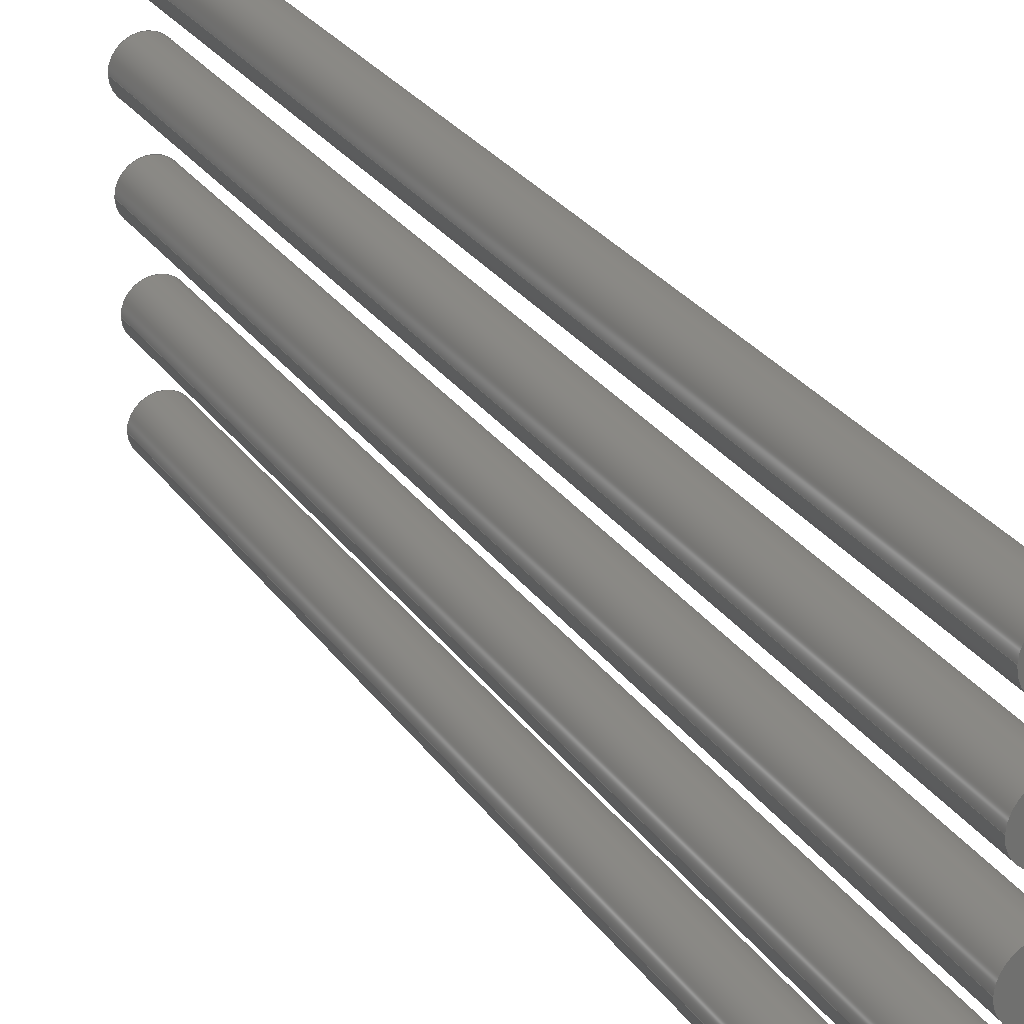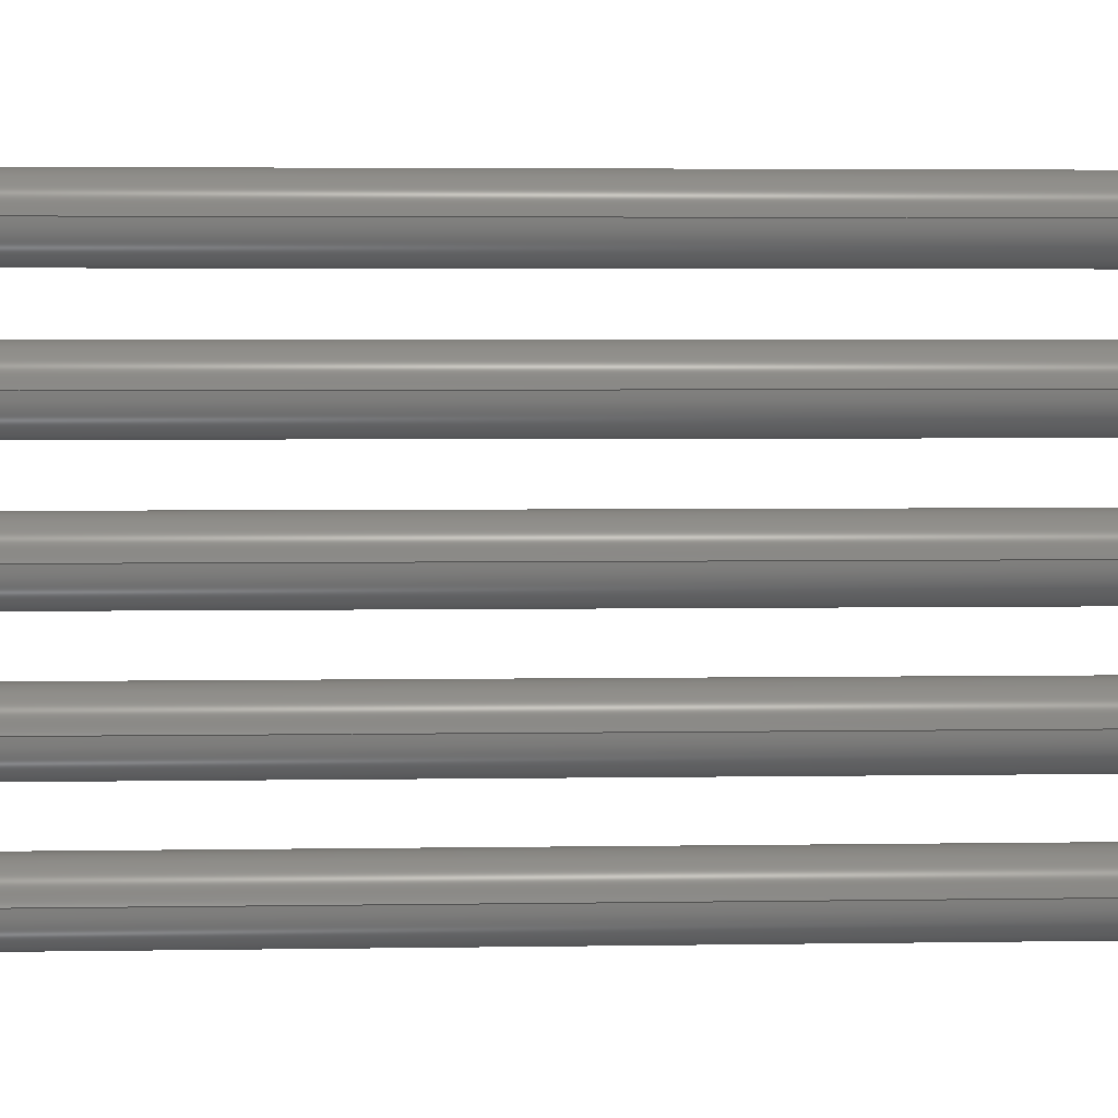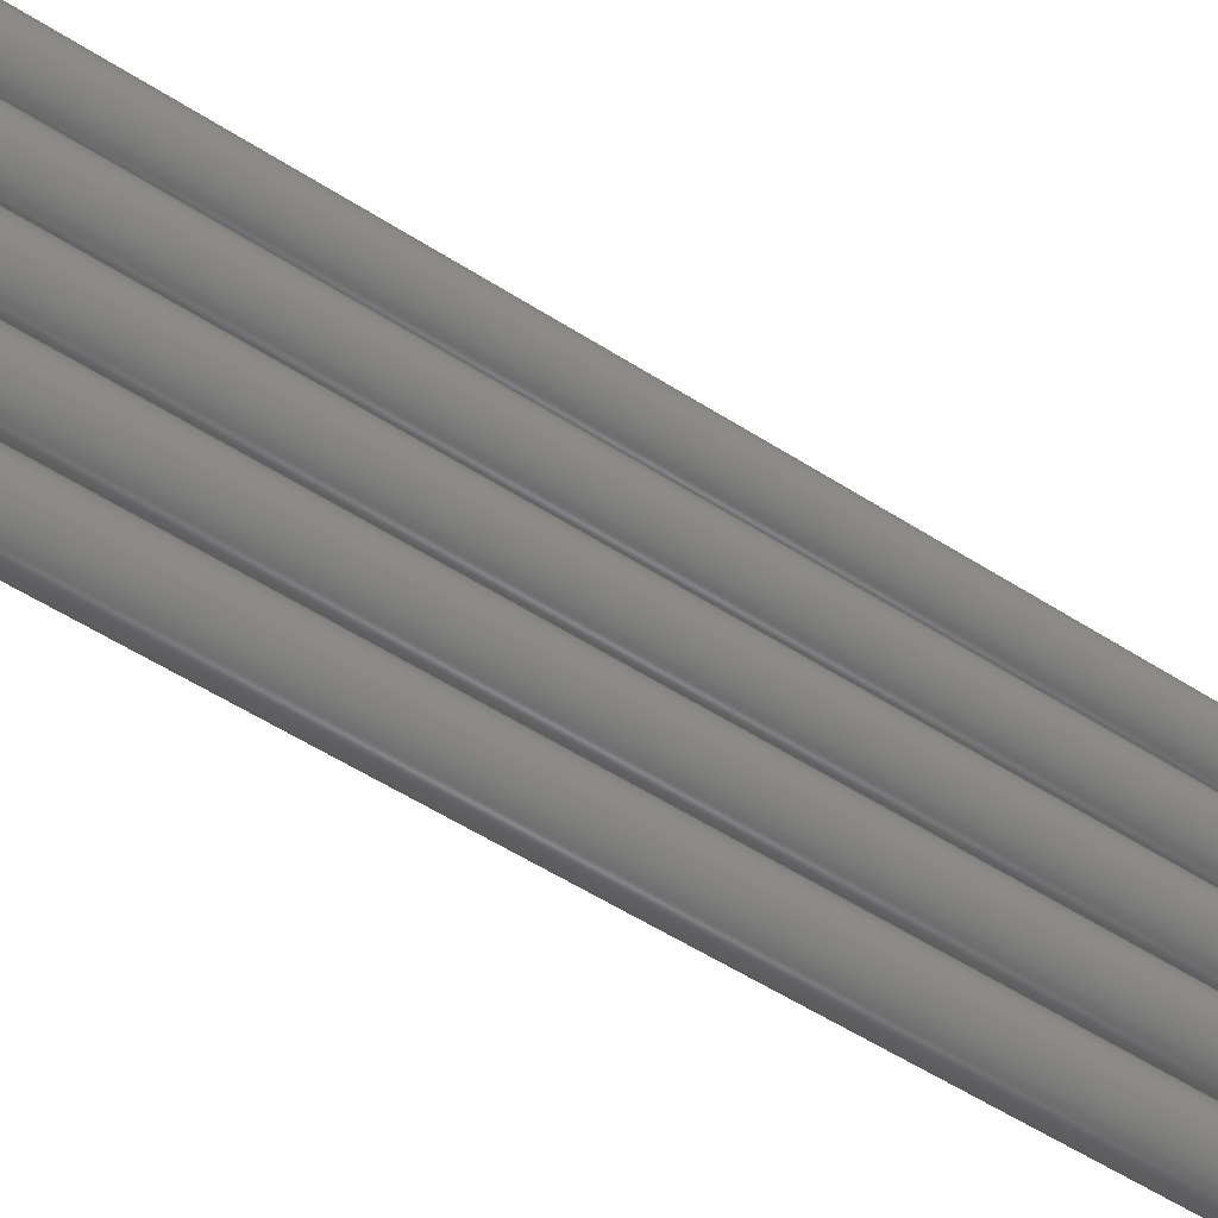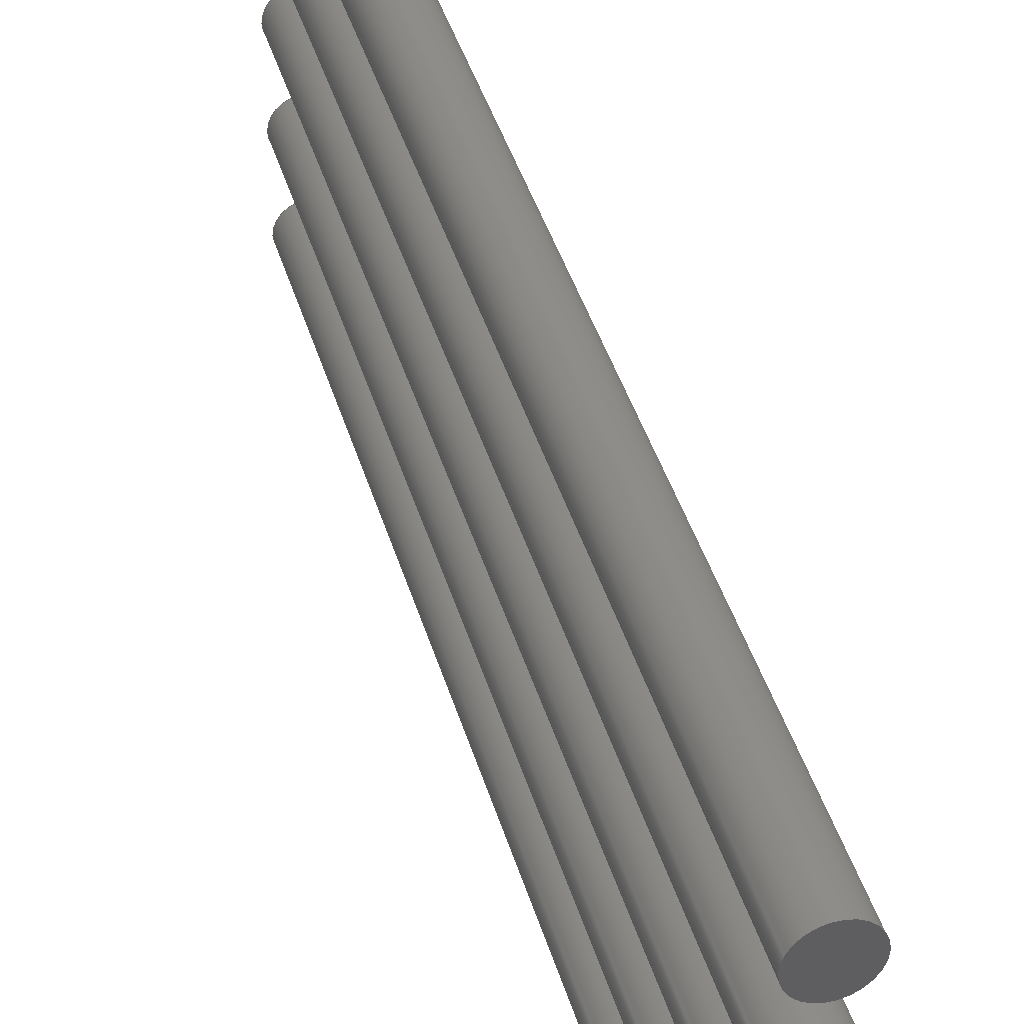
<metadata>
{"format":"step","ext":"step","renderer":"f3d","projection":"perspective","resolution":1024,"background":"white","views":[{"elev":28.2,"azim":-28.0,"up":"+Y"},{"elev":3.1,"azim":-93.9,"up":"+Y"},{"elev":-54.8,"azim":55.8,"up":"+Y"},{"elev":41.3,"azim":-15.8,"up":"+Y"}]}
</metadata>
<code>
ISO-10303-21;
DATA;
#1=MECHANICAL_DESIGN_GEOMETRIC_PRESENTATION_REPRESENTATION('',(#4,#5,
#6,#7,#8),#299);
#2=SHAPE_REPRESENTATION_RELATIONSHIP('SRR','None',#306,#3);
#3=ADVANCED_BREP_SHAPE_REPRESENTATION('',(#9,#10,#11,#12,#13),#298);
#4=STYLED_ITEM('',(#316),#9);
#5=STYLED_ITEM('',(#316),#10);
#6=STYLED_ITEM('',(#316),#11);
#7=STYLED_ITEM('',(#316),#12);
#8=STYLED_ITEM('',(#316),#13);
#9=MANIFOLD_SOLID_BREP('Solid1',#149);
#10=MANIFOLD_SOLID_BREP('Solid2',#150);
#11=MANIFOLD_SOLID_BREP('Solid3',#151);
#12=MANIFOLD_SOLID_BREP('Solid4',#152);
#13=MANIFOLD_SOLID_BREP('Solid5',#153);
#14=PLANE('',#176);
#15=PLANE('',#177);
#16=PLANE('',#181);
#17=PLANE('',#182);
#18=PLANE('',#186);
#19=PLANE('',#187);
#20=PLANE('',#191);
#21=PLANE('',#192);
#22=PLANE('',#196);
#23=PLANE('',#197);
#24=FACE_OUTER_BOUND('',#39,.T.);
#25=FACE_OUTER_BOUND('',#40,.T.);
#26=FACE_OUTER_BOUND('',#41,.T.);
#27=FACE_OUTER_BOUND('',#42,.T.);
#28=FACE_OUTER_BOUND('',#43,.T.);
#29=FACE_OUTER_BOUND('',#44,.T.);
#30=FACE_OUTER_BOUND('',#45,.T.);
#31=FACE_OUTER_BOUND('',#46,.T.);
#32=FACE_OUTER_BOUND('',#47,.T.);
#33=FACE_OUTER_BOUND('',#48,.T.);
#34=FACE_OUTER_BOUND('',#49,.T.);
#35=FACE_OUTER_BOUND('',#50,.T.);
#36=FACE_OUTER_BOUND('',#51,.T.);
#37=FACE_OUTER_BOUND('',#52,.T.);
#38=FACE_OUTER_BOUND('',#53,.T.);
#39=EDGE_LOOP('',(#99,#100,#101,#102));
#40=EDGE_LOOP('',(#103));
#41=EDGE_LOOP('',(#104));
#42=EDGE_LOOP('',(#105,#106,#107,#108));
#43=EDGE_LOOP('',(#109));
#44=EDGE_LOOP('',(#110));
#45=EDGE_LOOP('',(#111,#112,#113,#114));
#46=EDGE_LOOP('',(#115));
#47=EDGE_LOOP('',(#116));
#48=EDGE_LOOP('',(#117,#118,#119,#120));
#49=EDGE_LOOP('',(#121));
#50=EDGE_LOOP('',(#122));
#51=EDGE_LOOP('',(#123,#124,#125,#126));
#52=EDGE_LOOP('',(#127));
#53=EDGE_LOOP('',(#128));
#54=LINE('',#260,#59);
#55=LINE('',#268,#60);
#56=LINE('',#276,#61);
#57=LINE('',#284,#62);
#58=LINE('',#292,#63);
#59=VECTOR('',#204,0.5);
#60=VECTOR('',#215,0.5);
#61=VECTOR('',#226,0.5);
#62=VECTOR('',#237,0.5);
#63=VECTOR('',#248,0.5);
#64=CIRCLE('',#174,0.5);
#65=CIRCLE('',#175,0.5);
#66=CIRCLE('',#179,0.5);
#67=CIRCLE('',#180,0.5);
#68=CIRCLE('',#184,0.5);
#69=CIRCLE('',#185,0.5);
#70=CIRCLE('',#189,0.5);
#71=CIRCLE('',#190,0.5);
#72=CIRCLE('',#194,0.5);
#73=CIRCLE('',#195,0.5);
#74=VERTEX_POINT('',#257);
#75=VERTEX_POINT('',#259);
#76=VERTEX_POINT('',#265);
#77=VERTEX_POINT('',#267);
#78=VERTEX_POINT('',#273);
#79=VERTEX_POINT('',#275);
#80=VERTEX_POINT('',#281);
#81=VERTEX_POINT('',#283);
#82=VERTEX_POINT('',#289);
#83=VERTEX_POINT('',#291);
#84=EDGE_CURVE('',#74,#74,#64,.T.);
#85=EDGE_CURVE('',#74,#75,#54,.T.);
#86=EDGE_CURVE('',#75,#75,#65,.T.);
#87=EDGE_CURVE('',#76,#76,#66,.T.);
#88=EDGE_CURVE('',#76,#77,#55,.T.);
#89=EDGE_CURVE('',#77,#77,#67,.T.);
#90=EDGE_CURVE('',#78,#78,#68,.T.);
#91=EDGE_CURVE('',#78,#79,#56,.T.);
#92=EDGE_CURVE('',#79,#79,#69,.T.);
#93=EDGE_CURVE('',#80,#80,#70,.T.);
#94=EDGE_CURVE('',#80,#81,#57,.T.);
#95=EDGE_CURVE('',#81,#81,#71,.T.);
#96=EDGE_CURVE('',#82,#82,#72,.T.);
#97=EDGE_CURVE('',#82,#83,#58,.T.);
#98=EDGE_CURVE('',#83,#83,#73,.T.);
#99=ORIENTED_EDGE('',*,*,#84,.T.);
#100=ORIENTED_EDGE('',*,*,#85,.T.);
#101=ORIENTED_EDGE('',*,*,#86,.T.);
#102=ORIENTED_EDGE('',*,*,#85,.F.);
#103=ORIENTED_EDGE('',*,*,#84,.F.);
#104=ORIENTED_EDGE('',*,*,#86,.F.);
#105=ORIENTED_EDGE('',*,*,#87,.T.);
#106=ORIENTED_EDGE('',*,*,#88,.T.);
#107=ORIENTED_EDGE('',*,*,#89,.T.);
#108=ORIENTED_EDGE('',*,*,#88,.F.);
#109=ORIENTED_EDGE('',*,*,#87,.F.);
#110=ORIENTED_EDGE('',*,*,#89,.F.);
#111=ORIENTED_EDGE('',*,*,#90,.T.);
#112=ORIENTED_EDGE('',*,*,#91,.T.);
#113=ORIENTED_EDGE('',*,*,#92,.T.);
#114=ORIENTED_EDGE('',*,*,#91,.F.);
#115=ORIENTED_EDGE('',*,*,#90,.F.);
#116=ORIENTED_EDGE('',*,*,#92,.F.);
#117=ORIENTED_EDGE('',*,*,#93,.T.);
#118=ORIENTED_EDGE('',*,*,#94,.T.);
#119=ORIENTED_EDGE('',*,*,#95,.T.);
#120=ORIENTED_EDGE('',*,*,#94,.F.);
#121=ORIENTED_EDGE('',*,*,#93,.F.);
#122=ORIENTED_EDGE('',*,*,#95,.F.);
#123=ORIENTED_EDGE('',*,*,#96,.T.);
#124=ORIENTED_EDGE('',*,*,#97,.T.);
#125=ORIENTED_EDGE('',*,*,#98,.T.);
#126=ORIENTED_EDGE('',*,*,#97,.F.);
#127=ORIENTED_EDGE('',*,*,#96,.F.);
#128=ORIENTED_EDGE('',*,*,#98,.F.);
#129=CYLINDRICAL_SURFACE('',#173,0.5);
#130=CYLINDRICAL_SURFACE('',#178,0.5);
#131=CYLINDRICAL_SURFACE('',#183,0.5);
#132=CYLINDRICAL_SURFACE('',#188,0.5);
#133=CYLINDRICAL_SURFACE('',#193,0.5);
#134=ADVANCED_FACE('',(#24),#129,.T.);
#135=ADVANCED_FACE('',(#25),#14,.F.);
#136=ADVANCED_FACE('',(#26),#15,.T.);
#137=ADVANCED_FACE('',(#27),#130,.T.);
#138=ADVANCED_FACE('',(#28),#16,.F.);
#139=ADVANCED_FACE('',(#29),#17,.T.);
#140=ADVANCED_FACE('',(#30),#131,.T.);
#141=ADVANCED_FACE('',(#31),#18,.F.);
#142=ADVANCED_FACE('',(#32),#19,.T.);
#143=ADVANCED_FACE('',(#33),#132,.T.);
#144=ADVANCED_FACE('',(#34),#20,.F.);
#145=ADVANCED_FACE('',(#35),#21,.T.);
#146=ADVANCED_FACE('',(#36),#133,.T.);
#147=ADVANCED_FACE('',(#37),#22,.F.);
#148=ADVANCED_FACE('',(#38),#23,.T.);
#149=CLOSED_SHELL('',(#134,#135,#136));
#150=CLOSED_SHELL('',(#137,#138,#139));
#151=CLOSED_SHELL('',(#140,#141,#142));
#152=CLOSED_SHELL('',(#143,#144,#145));
#153=CLOSED_SHELL('',(#146,#147,#148));
#154=DERIVED_UNIT_ELEMENT(#156,1);
#155=DERIVED_UNIT_ELEMENT(#301,-3);
#156=(
MASS_UNIT()
NAMED_UNIT(*)
SI_UNIT($,.GRAM.)
);
#157=DERIVED_UNIT((#154,#155));
#158=MEASURE_REPRESENTATION_ITEM('density measure',
POSITIVE_RATIO_MEASURE(1),#157);
#159=PROPERTY_DEFINITION_REPRESENTATION(#164,#161);
#160=PROPERTY_DEFINITION_REPRESENTATION(#165,#162);
#161=REPRESENTATION('material name',(#163),#298);
#162=REPRESENTATION('density',(#158),#298);
#163=DESCRIPTIVE_REPRESENTATION_ITEM('Generisch','Generisch');
#164=PROPERTY_DEFINITION('material property','material name',#308);
#165=PROPERTY_DEFINITION('material property','density of part',#308);
#166=DATE_TIME_ROLE('creation_date');
#167=APPLIED_DATE_AND_TIME_ASSIGNMENT(#168,#166,(#308));
#168=DATE_AND_TIME(#169,#170);
#169=CALENDAR_DATE(2022,28,2);
#170=LOCAL_TIME(0,0,0,#171);
#171=COORDINATED_UNIVERSAL_TIME_OFFSET(0,0,.BEHIND.);
#172=AXIS2_PLACEMENT_3D('placement',#255,#198,#199);
#173=AXIS2_PLACEMENT_3D('',#256,#200,#201);
#174=AXIS2_PLACEMENT_3D('',#258,#202,#203);
#175=AXIS2_PLACEMENT_3D('',#261,#205,#206);
#176=AXIS2_PLACEMENT_3D('',#262,#207,#208);
#177=AXIS2_PLACEMENT_3D('',#263,#209,#210);
#178=AXIS2_PLACEMENT_3D('',#264,#211,#212);
#179=AXIS2_PLACEMENT_3D('',#266,#213,#214);
#180=AXIS2_PLACEMENT_3D('',#269,#216,#217);
#181=AXIS2_PLACEMENT_3D('',#270,#218,#219);
#182=AXIS2_PLACEMENT_3D('',#271,#220,#221);
#183=AXIS2_PLACEMENT_3D('',#272,#222,#223);
#184=AXIS2_PLACEMENT_3D('',#274,#224,#225);
#185=AXIS2_PLACEMENT_3D('',#277,#227,#228);
#186=AXIS2_PLACEMENT_3D('',#278,#229,#230);
#187=AXIS2_PLACEMENT_3D('',#279,#231,#232);
#188=AXIS2_PLACEMENT_3D('',#280,#233,#234);
#189=AXIS2_PLACEMENT_3D('',#282,#235,#236);
#190=AXIS2_PLACEMENT_3D('',#285,#238,#239);
#191=AXIS2_PLACEMENT_3D('',#286,#240,#241);
#192=AXIS2_PLACEMENT_3D('',#287,#242,#243);
#193=AXIS2_PLACEMENT_3D('',#288,#244,#245);
#194=AXIS2_PLACEMENT_3D('',#290,#246,#247);
#195=AXIS2_PLACEMENT_3D('',#293,#249,#250);
#196=AXIS2_PLACEMENT_3D('',#294,#251,#252);
#197=AXIS2_PLACEMENT_3D('',#295,#253,#254);
#198=DIRECTION('axis',(0,0,1));
#199=DIRECTION('refdir',(1,0,0));
#200=DIRECTION('center_axis',(0,0,1));
#201=DIRECTION('ref_axis',(1,0,0));
#202=DIRECTION('center_axis',(0,0,-1));
#203=DIRECTION('ref_axis',(1,0,0));
#204=DIRECTION('',(0,0,-1));
#205=DIRECTION('center_axis',(0,0,1));
#206=DIRECTION('ref_axis',(1,0,0));
#207=DIRECTION('center_axis',(0,0,-1));
#208=DIRECTION('ref_axis',(-1,0,0));
#209=DIRECTION('center_axis',(0,0,-1));
#210=DIRECTION('ref_axis',(-1,0,0));
#211=DIRECTION('center_axis',(0,0,1));
#212=DIRECTION('ref_axis',(1,0,0));
#213=DIRECTION('center_axis',(0,0,-1));
#214=DIRECTION('ref_axis',(1,0,0));
#215=DIRECTION('',(0,0,-1));
#216=DIRECTION('center_axis',(0,0,1));
#217=DIRECTION('ref_axis',(1,0,0));
#218=DIRECTION('center_axis',(0,0,-1));
#219=DIRECTION('ref_axis',(-1,0,0));
#220=DIRECTION('center_axis',(0,0,-1));
#221=DIRECTION('ref_axis',(-1,0,0));
#222=DIRECTION('center_axis',(0,0,1));
#223=DIRECTION('ref_axis',(1,0,0));
#224=DIRECTION('center_axis',(0,0,-1));
#225=DIRECTION('ref_axis',(1,0,0));
#226=DIRECTION('',(0,0,-1));
#227=DIRECTION('center_axis',(0,0,1));
#228=DIRECTION('ref_axis',(1,0,0));
#229=DIRECTION('center_axis',(0,0,-1));
#230=DIRECTION('ref_axis',(-1,0,0));
#231=DIRECTION('center_axis',(0,0,-1));
#232=DIRECTION('ref_axis',(-1,0,0));
#233=DIRECTION('center_axis',(0,0,1));
#234=DIRECTION('ref_axis',(1,0,0));
#235=DIRECTION('center_axis',(0,0,-1));
#236=DIRECTION('ref_axis',(1,0,0));
#237=DIRECTION('',(0,0,-1));
#238=DIRECTION('center_axis',(0,0,1));
#239=DIRECTION('ref_axis',(1,0,0));
#240=DIRECTION('center_axis',(0,0,-1));
#241=DIRECTION('ref_axis',(-1,0,0));
#242=DIRECTION('center_axis',(0,0,-1));
#243=DIRECTION('ref_axis',(-1,0,0));
#244=DIRECTION('center_axis',(0,0,1));
#245=DIRECTION('ref_axis',(1,0,0));
#246=DIRECTION('center_axis',(0,0,-1));
#247=DIRECTION('ref_axis',(1,0,0));
#248=DIRECTION('',(0,0,-1));
#249=DIRECTION('center_axis',(0,0,1));
#250=DIRECTION('ref_axis',(1,0,0));
#251=DIRECTION('center_axis',(0,0,-1));
#252=DIRECTION('ref_axis',(-1,0,0));
#253=DIRECTION('center_axis',(0,0,-1));
#254=DIRECTION('ref_axis',(-1,0,0));
#255=CARTESIAN_POINT('',(0,0,0));
#256=CARTESIAN_POINT('Origin',(0,0,0));
#257=CARTESIAN_POINT('',(-0.5,-6.123e-17,20));
#258=CARTESIAN_POINT('Origin',(0,0,20));
#259=CARTESIAN_POINT('',(-0.5,-6.123e-17,0));
#260=CARTESIAN_POINT('',(-0.5,-6.123e-17,0));
#261=CARTESIAN_POINT('Origin',(0,0,0));
#262=CARTESIAN_POINT('Origin',(0,0,20));
#263=CARTESIAN_POINT('Origin',(0,0,0));
#264=CARTESIAN_POINT('Origin',(0,-1.7,0));
#265=CARTESIAN_POINT('',(-0.5,-1.7,20));
#266=CARTESIAN_POINT('Origin',(0,-1.7,20));
#267=CARTESIAN_POINT('',(-0.5,-1.7,0));
#268=CARTESIAN_POINT('',(-0.5,-1.7,0));
#269=CARTESIAN_POINT('Origin',(0,-1.7,0));
#270=CARTESIAN_POINT('Origin',(0,-1.7,20));
#271=CARTESIAN_POINT('Origin',(0,-1.7,0));
#272=CARTESIAN_POINT('Origin',(0,-3.4,0));
#273=CARTESIAN_POINT('',(-0.5,-3.4,20));
#274=CARTESIAN_POINT('Origin',(0,-3.4,20));
#275=CARTESIAN_POINT('',(-0.5,-3.4,0));
#276=CARTESIAN_POINT('',(-0.5,-3.4,0));
#277=CARTESIAN_POINT('Origin',(0,-3.4,0));
#278=CARTESIAN_POINT('Origin',(0,-3.4,20));
#279=CARTESIAN_POINT('Origin',(0,-3.4,0));
#280=CARTESIAN_POINT('Origin',(0,3.4,0));
#281=CARTESIAN_POINT('',(-0.5,3.4,20));
#282=CARTESIAN_POINT('Origin',(0,3.4,20));
#283=CARTESIAN_POINT('',(-0.5,3.4,0));
#284=CARTESIAN_POINT('',(-0.5,3.4,0));
#285=CARTESIAN_POINT('Origin',(0,3.4,0));
#286=CARTESIAN_POINT('Origin',(0,3.4,20));
#287=CARTESIAN_POINT('Origin',(0,3.4,0));
#288=CARTESIAN_POINT('Origin',(0,1.7,0));
#289=CARTESIAN_POINT('',(-0.5,1.7,20));
#290=CARTESIAN_POINT('Origin',(0,1.7,20));
#291=CARTESIAN_POINT('',(-0.5,1.7,0));
#292=CARTESIAN_POINT('',(-0.5,1.7,0));
#293=CARTESIAN_POINT('Origin',(0,1.7,0));
#294=CARTESIAN_POINT('Origin',(0,1.7,20));
#295=CARTESIAN_POINT('Origin',(0,1.7,0));
#296=UNCERTAINTY_MEASURE_WITH_UNIT(LENGTH_MEASURE(0.01),#300,
'DISTANCE_ACCURACY_VALUE',
'Maximum model space distance between geometric entities at asserted c
onnectivities');
#297=UNCERTAINTY_MEASURE_WITH_UNIT(LENGTH_MEASURE(0.01),#300,
'DISTANCE_ACCURACY_VALUE',
'Maximum model space distance between geometric entities at asserted c
onnectivities');
#298=(
GEOMETRIC_REPRESENTATION_CONTEXT(3)
GLOBAL_UNCERTAINTY_ASSIGNED_CONTEXT((#296))
GLOBAL_UNIT_ASSIGNED_CONTEXT((#300,#302,#303))
REPRESENTATION_CONTEXT('','3D')
);
#299=(
GEOMETRIC_REPRESENTATION_CONTEXT(3)
GLOBAL_UNCERTAINTY_ASSIGNED_CONTEXT((#297))
GLOBAL_UNIT_ASSIGNED_CONTEXT((#300,#302,#303))
REPRESENTATION_CONTEXT('','3D')
);
#300=(
LENGTH_UNIT()
NAMED_UNIT(*)
SI_UNIT(.MILLI.,.METRE.)
);
#301=(
LENGTH_UNIT()
NAMED_UNIT(*)
SI_UNIT(.CENTI.,.METRE.)
);
#302=(
NAMED_UNIT(*)
PLANE_ANGLE_UNIT()
SI_UNIT($,.RADIAN.)
);
#303=(
NAMED_UNIT(*)
SI_UNIT($,.STERADIAN.)
SOLID_ANGLE_UNIT()
);
#304=SHAPE_DEFINITION_REPRESENTATION(#305,#306);
#305=PRODUCT_DEFINITION_SHAPE('',$,#308);
#306=SHAPE_REPRESENTATION('',(#172),#298);
#307=PRODUCT_DEFINITION_CONTEXT('part definition',#312,'design');
#308=PRODUCT_DEFINITION('leads_4_ST2018','leads_4_ST2018',#309,#307);
#309=PRODUCT_DEFINITION_FORMATION('',$,#314);
#310=PRODUCT_RELATED_PRODUCT_CATEGORY('leads_4_ST2018','leads_4_ST2018',
(#314));
#311=APPLICATION_PROTOCOL_DEFINITION('international standard',
'automotive_design',2009,#312);
#312=APPLICATION_CONTEXT(
'Core Data for Automotive Mechanical Design Process');
#313=PRODUCT_CONTEXT('part definition',#312,'mechanical');
#314=PRODUCT('leads_4_ST2018','leads_4_ST2018',$,(#313));
#315=PRESENTATION_STYLE_ASSIGNMENT((#317));
#316=PRESENTATION_STYLE_ASSIGNMENT((#318));
#317=SURFACE_STYLE_USAGE(.BOTH.,#323);
#318=SURFACE_STYLE_USAGE(.BOTH.,#324);
#319=SURFACE_STYLE_RENDERING_WITH_PROPERTIES($,#331,(#321));
#320=SURFACE_STYLE_RENDERING_WITH_PROPERTIES($,#332,(#322));
#321=SURFACE_STYLE_TRANSPARENT(0);
#322=SURFACE_STYLE_TRANSPARENT(0);
#323=SURFACE_SIDE_STYLE('',(#325,#319));
#324=SURFACE_SIDE_STYLE('',(#326,#320));
#325=SURFACE_STYLE_FILL_AREA(#327);
#326=SURFACE_STYLE_FILL_AREA(#328);
#327=FILL_AREA_STYLE('',(#329));
#328=FILL_AREA_STYLE('',(#330));
#329=FILL_AREA_STYLE_COLOUR('',#331);
#330=FILL_AREA_STYLE_COLOUR('',#332);
#331=COLOUR_RGB('',0.749,0.749,0.749);
#332=COLOUR_RGB('',0.7529,0.7529,0.7529);
ENDSEC;
END-ISO-10303-21;

</code>
